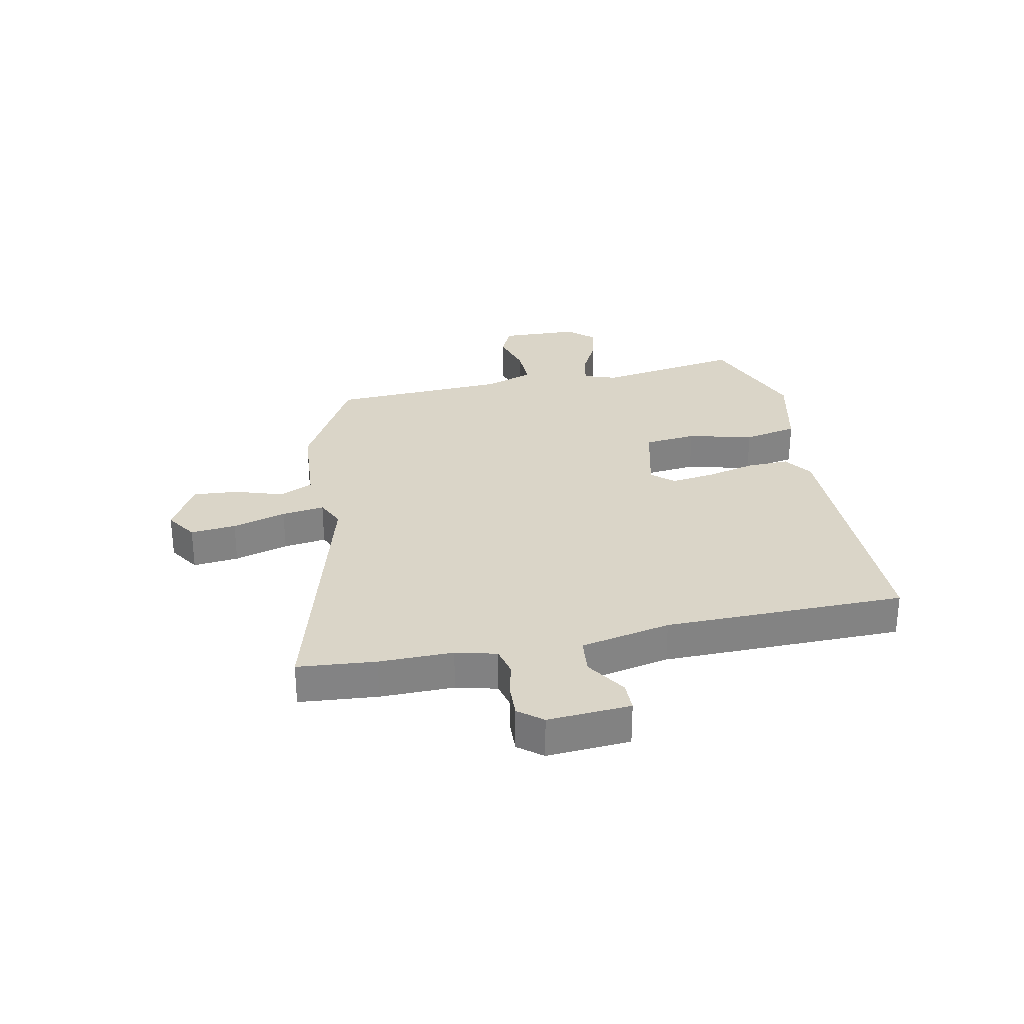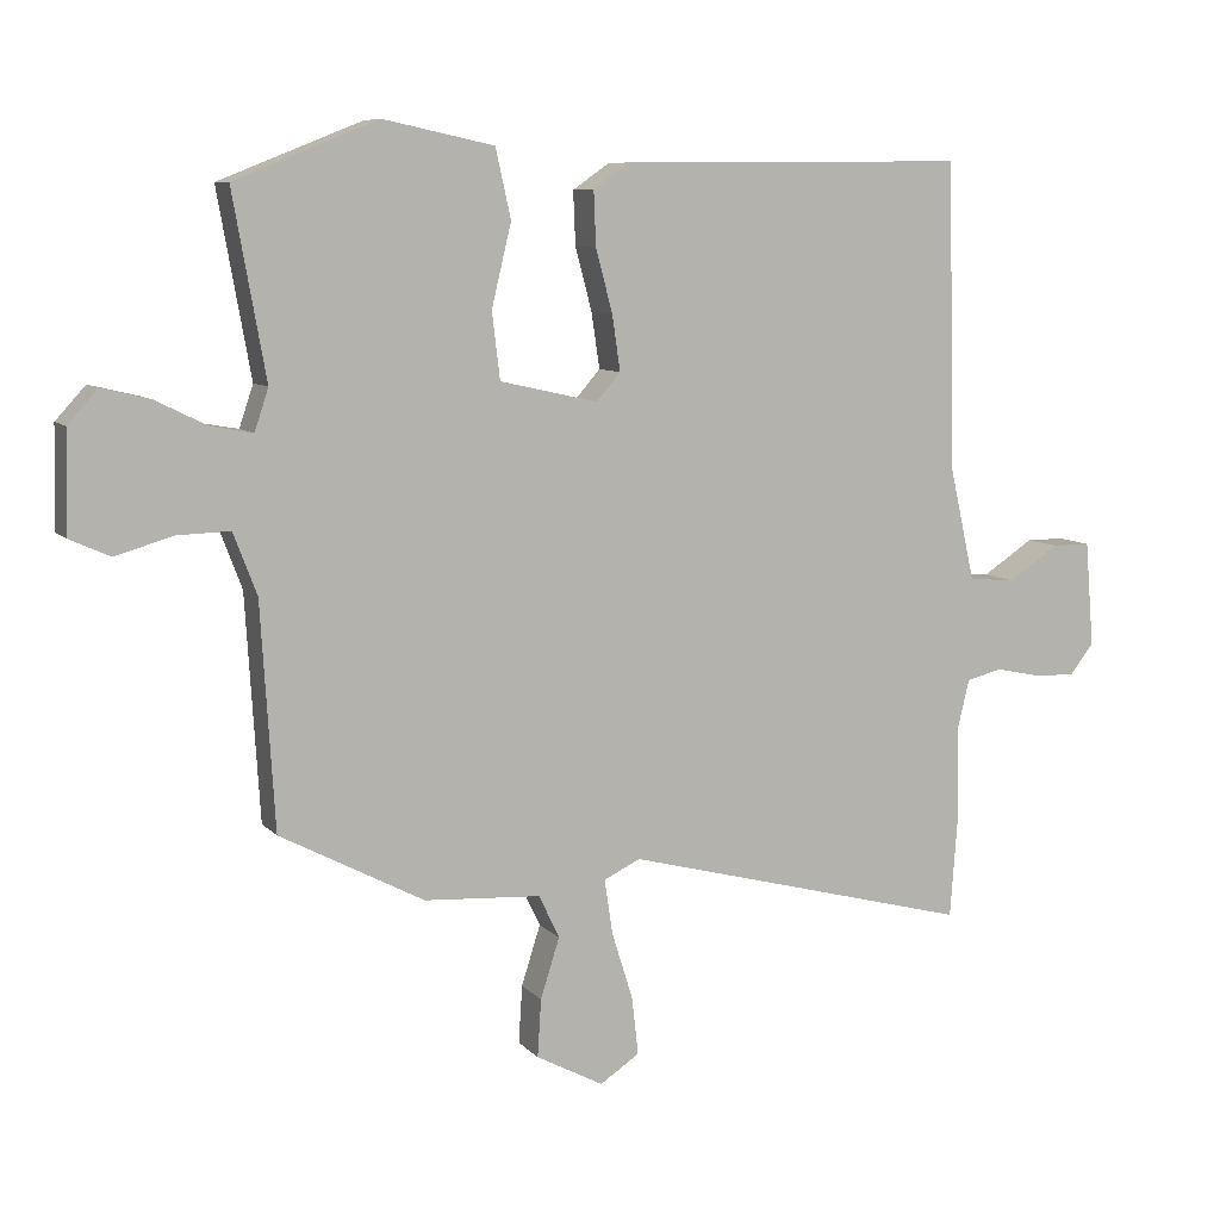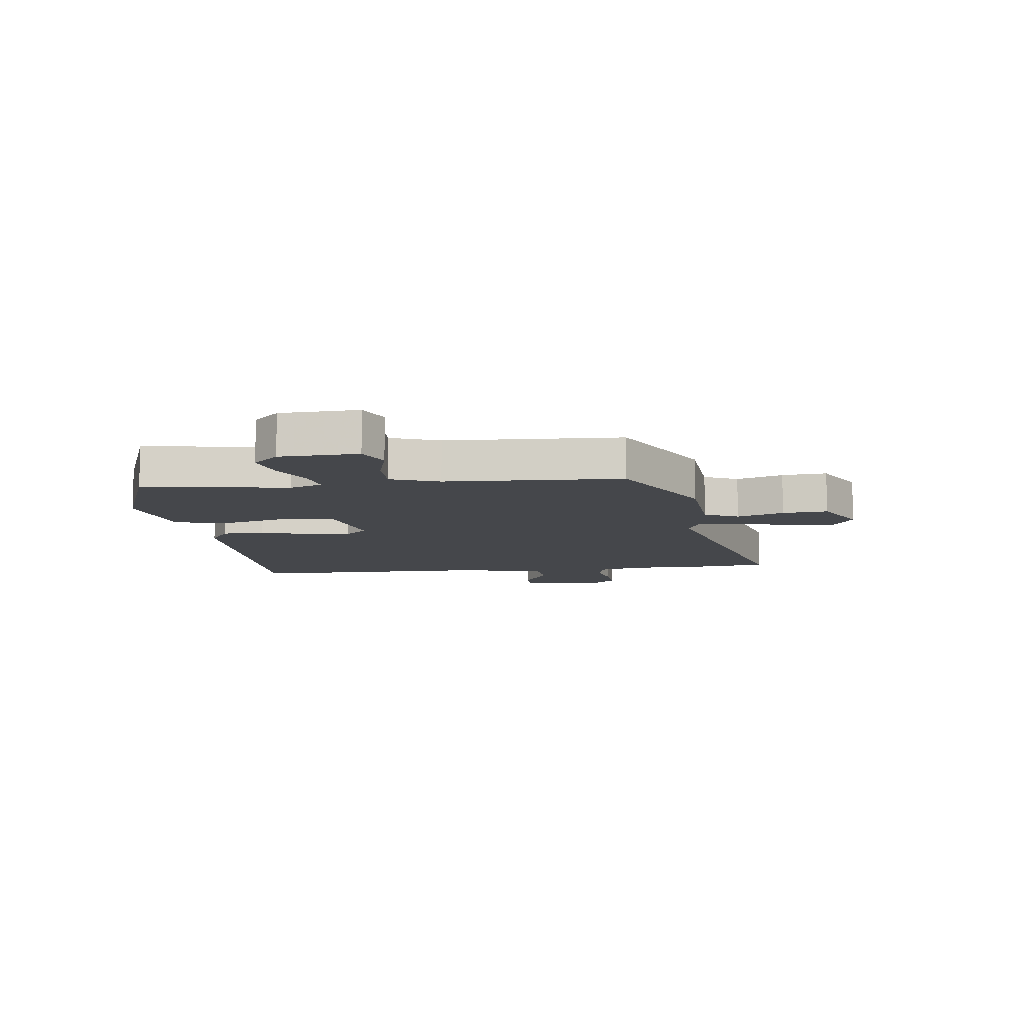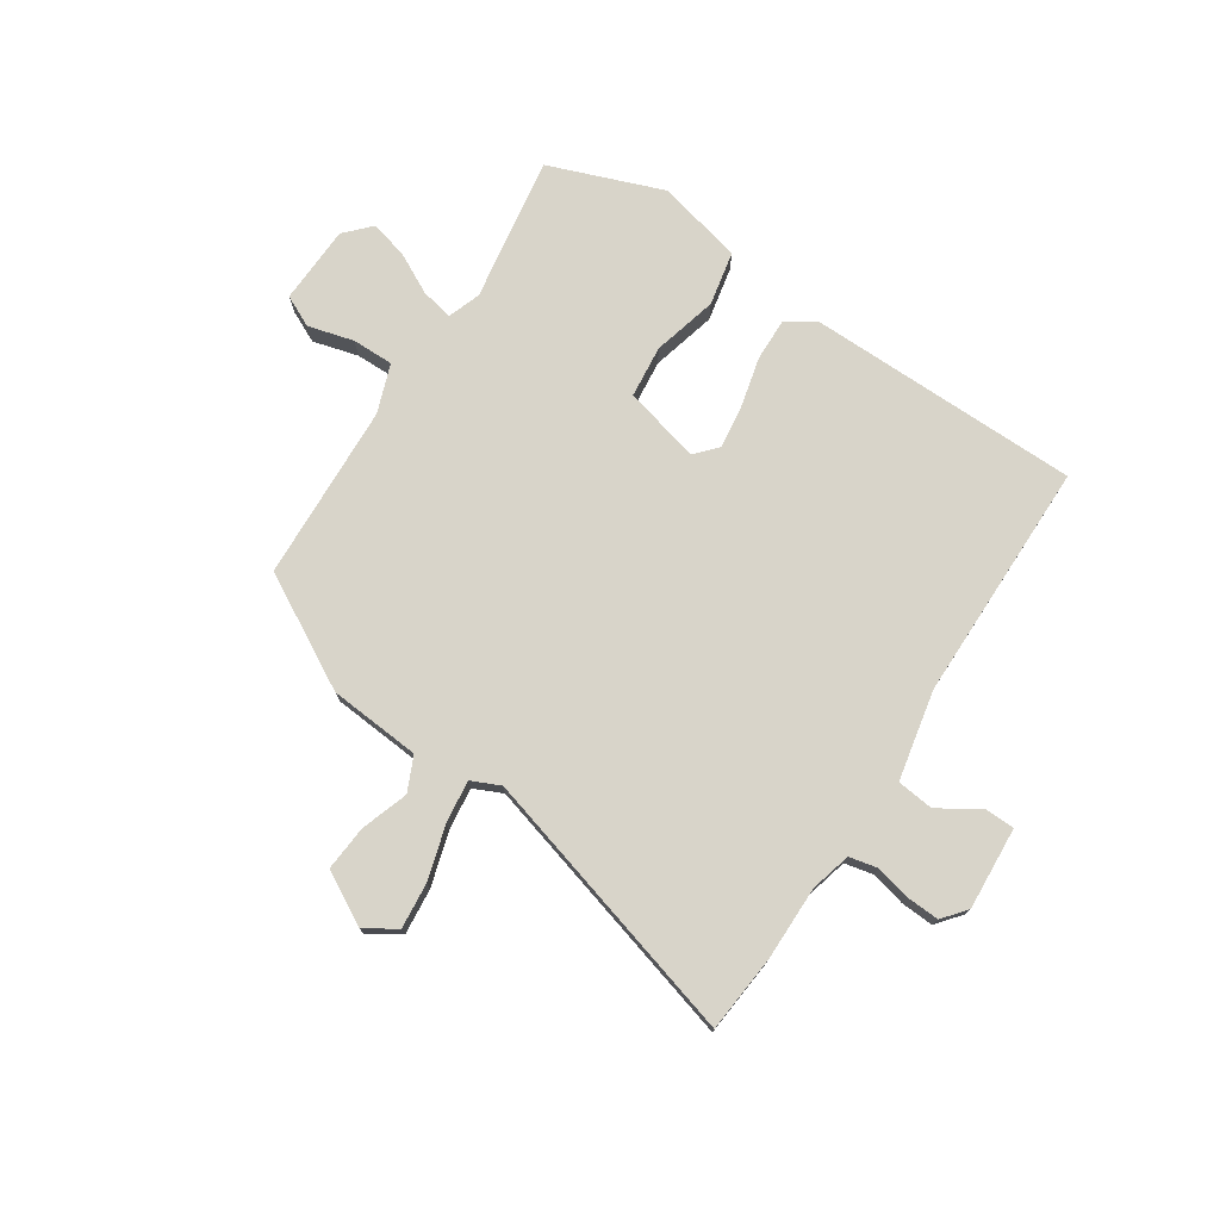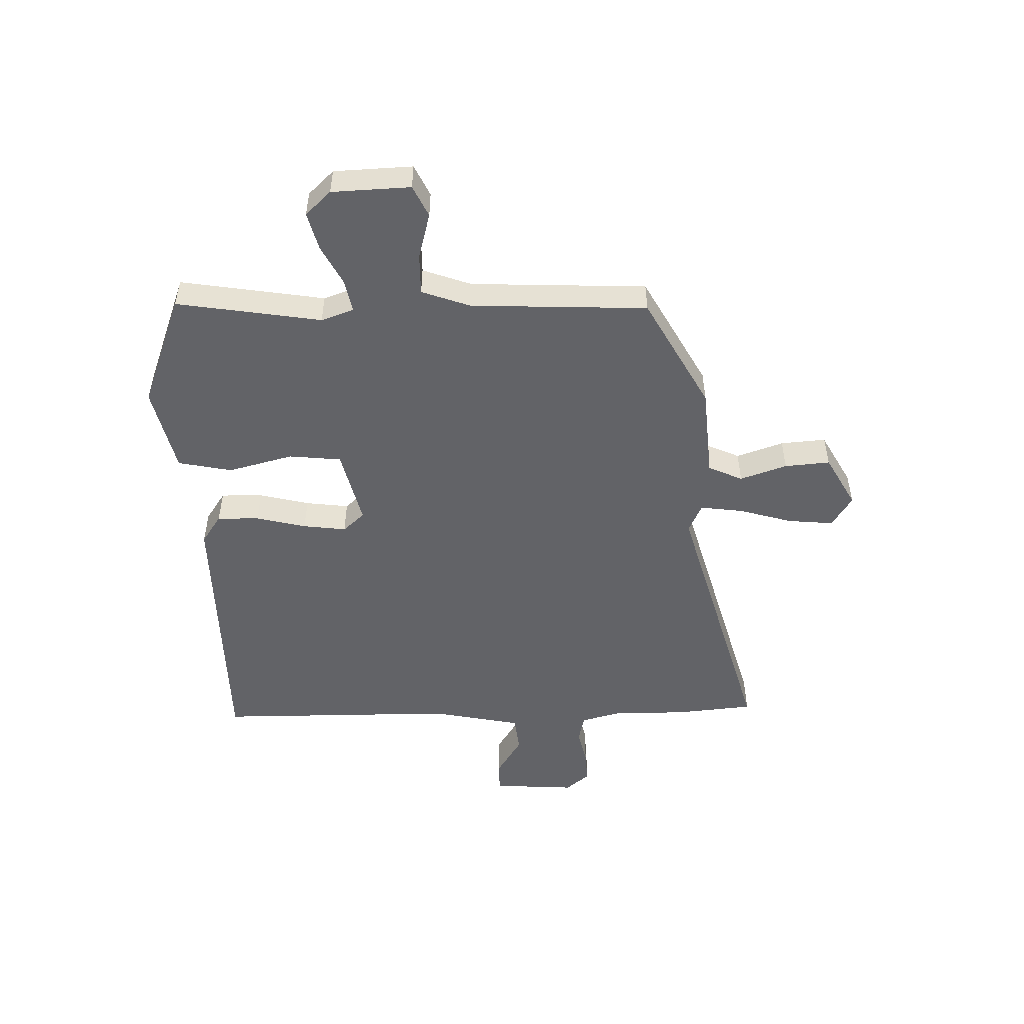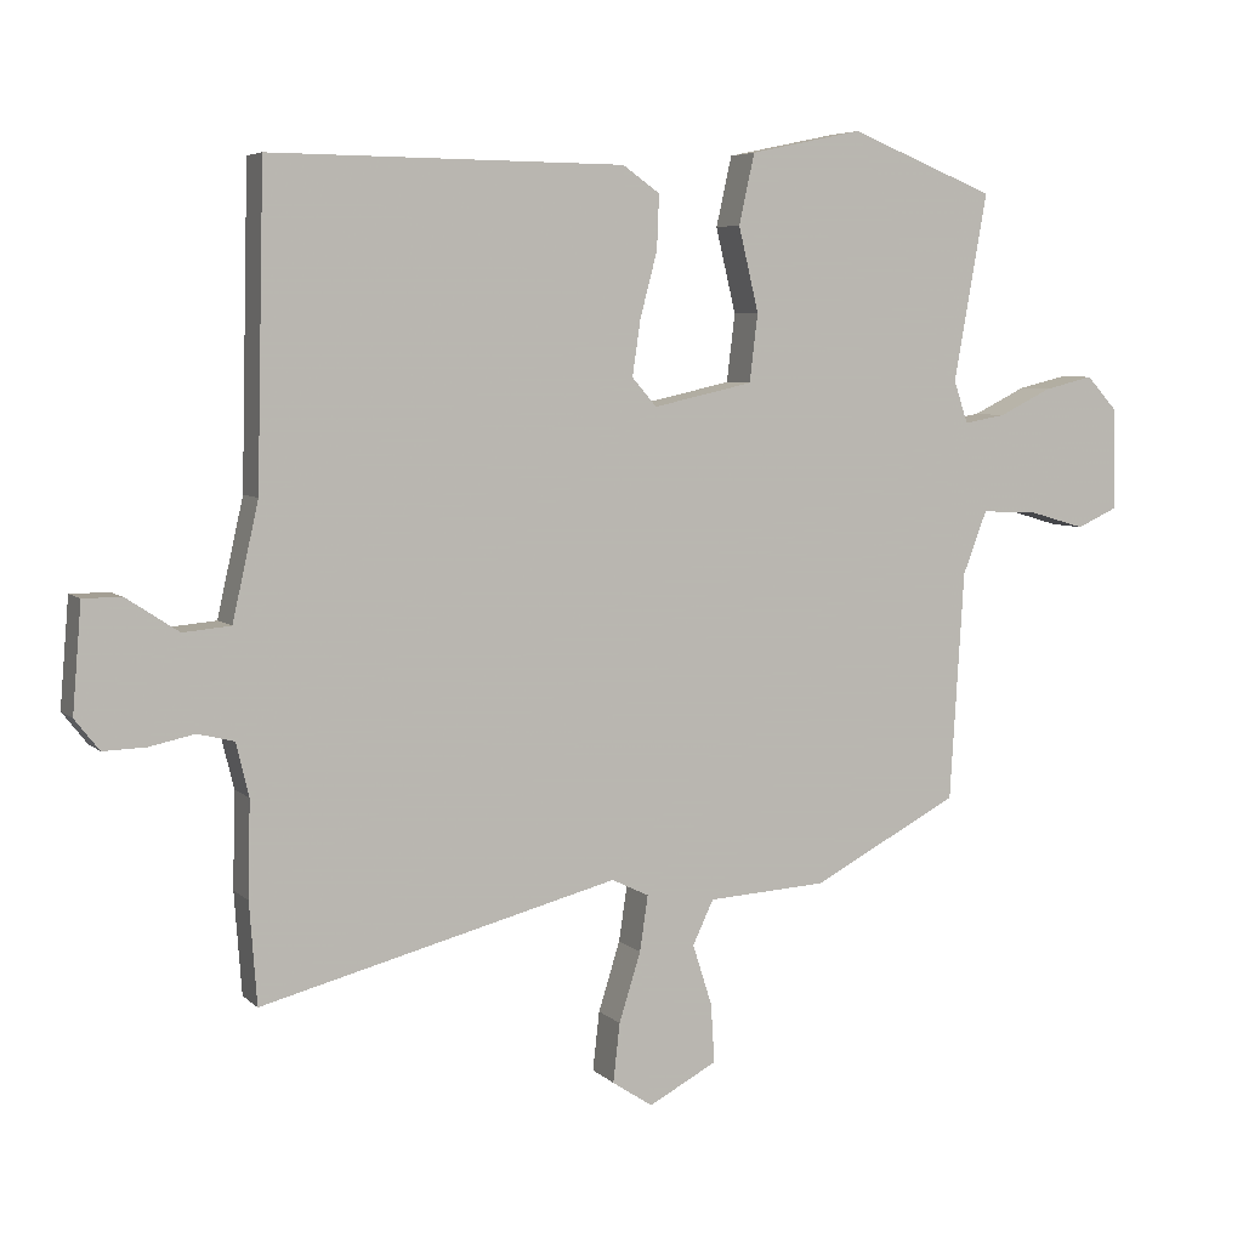
<metadata>
{"format":"obj","ext":"obj","renderer":"f3d","projection":"perspective","resolution":1024,"background":"white","views":[{"elev":29.2,"azim":-100.8,"up":"+Y"},{"elev":8.3,"azim":157.1,"up":"+Z"},{"elev":-10.2,"azim":98.0,"up":"+Y"},{"elev":75.6,"azim":-145.6,"up":"+Y"},{"elev":-51.0,"azim":92.6,"up":"+Y"},{"elev":5.6,"azim":-23.1,"up":"+Z"}]}
</metadata>
<code>
v 0.532 0.07 0.444
v 0.487 0.07 0.193
v 0.506 0.07 0.136
v 0.562 0.07 0.146
v 0.633 0.07 0.181
v 0.699 0.07 0.197
v 0.74 0.07 0.152
v 0.743 0.07 0.015
v 0.688 0.07 -0.01
v 0.609 0.07 0.013
v 0.537 0.07 0.015
v 0.505 0.07 -0.069
v 0.486 0.07 -0.376
v 0.289 0.07 -0.48
v 0.129 0.07 -0.49
v 0.101 0.07 -0.549
v 0.127 0.07 -0.631
v 0.132 0.07 -0.71
v 0.04 0.07 -0.759
v -0.014 0.07 -0.723
v -0.005 0.07 -0.644
v 0.024 0.07 -0.551
v 0.035 0.07 -0.477
v -0.015 0.07 -0.453
v -0.494 0.07 -0.578
v -0.504 0.07 -0.442
v -0.501 0.07 -0.314
v -0.518 0.07 -0.243
v -0.567 0.07 -0.231
v -0.628 0.07 -0.244
v -0.685 0.07 -0.246
v -0.718 0.07 -0.204
v -0.706 0.07 -0.06
v -0.654 0.07 -0.06
v -0.584 0.07 -0.106
v -0.52 0.07 -0.1
v -0.485 0.07 0.056
v -0.475 0.07 0.474
v 0 0.07 0.47
v 0.05 0.07 0.435
v 0.047 0.07 0.362
v 0.024 0.07 0.275
v 0.013 0.07 0.2
v 0.046 0.07 0.162
v 0.18 0.07 0.192
v 0.191 0.07 0.283
v 0.164 0.07 0.396
v 0.185 0.07 0.49
v 0.336 0.07 0.522
v 0.532 0 0.444
v 0.487 0 0.193
v 0.506 0 0.136
v 0.562 0 0.146
v 0.633 0 0.181
v 0.699 0 0.197
v 0.74 0 0.152
v 0.743 0 0.015
v 0.688 0 -0.01
v 0.609 0 0.013
v 0.537 0 0.015
v 0.505 0 -0.069
v 0.486 0 -0.376
v 0.289 0 -0.48
v 0.129 0 -0.49
v 0.101 0 -0.549
v 0.127 0 -0.631
v 0.132 0 -0.71
v 0.04 0 -0.759
v -0.014 0 -0.723
v -0.005 0 -0.644
v 0.024 0 -0.551
v 0.035 0 -0.477
v -0.015 0 -0.453
v -0.494 0 -0.578
v -0.504 0 -0.442
v -0.501 0 -0.314
v -0.518 0 -0.243
v -0.567 0 -0.231
v -0.628 0 -0.244
v -0.685 0 -0.246
v -0.718 0 -0.204
v -0.706 0 -0.06
v -0.654 0 -0.06
v -0.584 0 -0.106
v -0.52 0 -0.1
v -0.485 0 0.056
v -0.475 0 0.474
v 0 0 0.47
v 0.05 0 0.435
v 0.047 0 0.362
v 0.024 0 0.275
v 0.013 0 0.2
v 0.046 0 0.162
v 0.18 0 0.192
v 0.191 0 0.283
v 0.164 0 0.396
v 0.185 0 0.49
v 0.336 0 0.522
f 49 1 2
f 48 49 2
f 47 48 2
f 46 47 2
f 45 46 2 3
f 44 45 3
f 40 41 42
f 39 40 42
f 38 39 42
f 37 38 42
f 36 37 42 43
f 33 34 35
f 32 33 35
f 31 32 35
f 30 31 35
f 29 30 35
f 28 29 35 36
f 36 43 44
f 28 36 44
f 27 28 44
f 27 44 3
f 26 27 3
f 25 26 3
f 24 25 3
f 20 21 22
f 19 20 22
f 18 19 22
f 17 18 22
f 16 17 22
f 15 16 22 23
f 23 24 3
f 15 23 3
f 14 15 3
f 13 14 3
f 12 13 3
f 8 9 10
f 7 8 10
f 6 7 10
f 5 6 10
f 4 5 10
f 11 12 3 4
f 4 10 11
f 51 50 98
f 51 98 97
f 51 97 96
f 51 96 95
f 52 51 95 94
f 52 94 93
f 91 90 89
f 91 89 88
f 91 88 87
f 91 87 86
f 92 91 86 85
f 84 83 82
f 84 82 81
f 84 81 80
f 84 80 79
f 84 79 78
f 85 84 78 77
f 93 92 85
f 93 85 77
f 93 77 76
f 52 93 76
f 52 76 75
f 52 75 74
f 52 74 73
f 71 70 69
f 71 69 68
f 71 68 67
f 71 67 66
f 71 66 65
f 72 71 65 64
f 52 73 72
f 52 72 64
f 52 64 63
f 52 63 62
f 52 62 61
f 59 58 57
f 59 57 56
f 59 56 55
f 59 55 54
f 59 54 53
f 53 52 61 60
f 60 59 53
f 1 50 51 2
f 2 51 52 3
f 3 52 53 4
f 4 53 54 5
f 5 54 55 6
f 6 55 56 7
f 7 56 57 8
f 8 57 58 9
f 9 58 59 10
f 10 59 60 11
f 11 60 61 12
f 12 61 62 13
f 13 62 63 14
f 14 63 64 15
f 15 64 65 16
f 16 65 66 17
f 17 66 67 18
f 18 67 68 19
f 19 68 69 20
f 20 69 70 21
f 21 70 71 22
f 22 71 72 23
f 23 72 73 24
f 24 73 74 25
f 25 74 75 26
f 26 75 76 27
f 27 76 77 28
f 28 77 78 29
f 29 78 79 30
f 30 79 80 31
f 31 80 81 32
f 32 81 82 33
f 33 82 83 34
f 34 83 84 35
f 35 84 85 36
f 36 85 86 37
f 37 86 87 38
f 38 87 88 39
f 39 88 89 40
f 40 89 90 41
f 41 90 91 42
f 42 91 92 43
f 43 92 93 44
f 44 93 94 45
f 45 94 95 46
f 46 95 96 47
f 47 96 97 48
f 48 97 98 49
f 49 98 50 1

</code>
